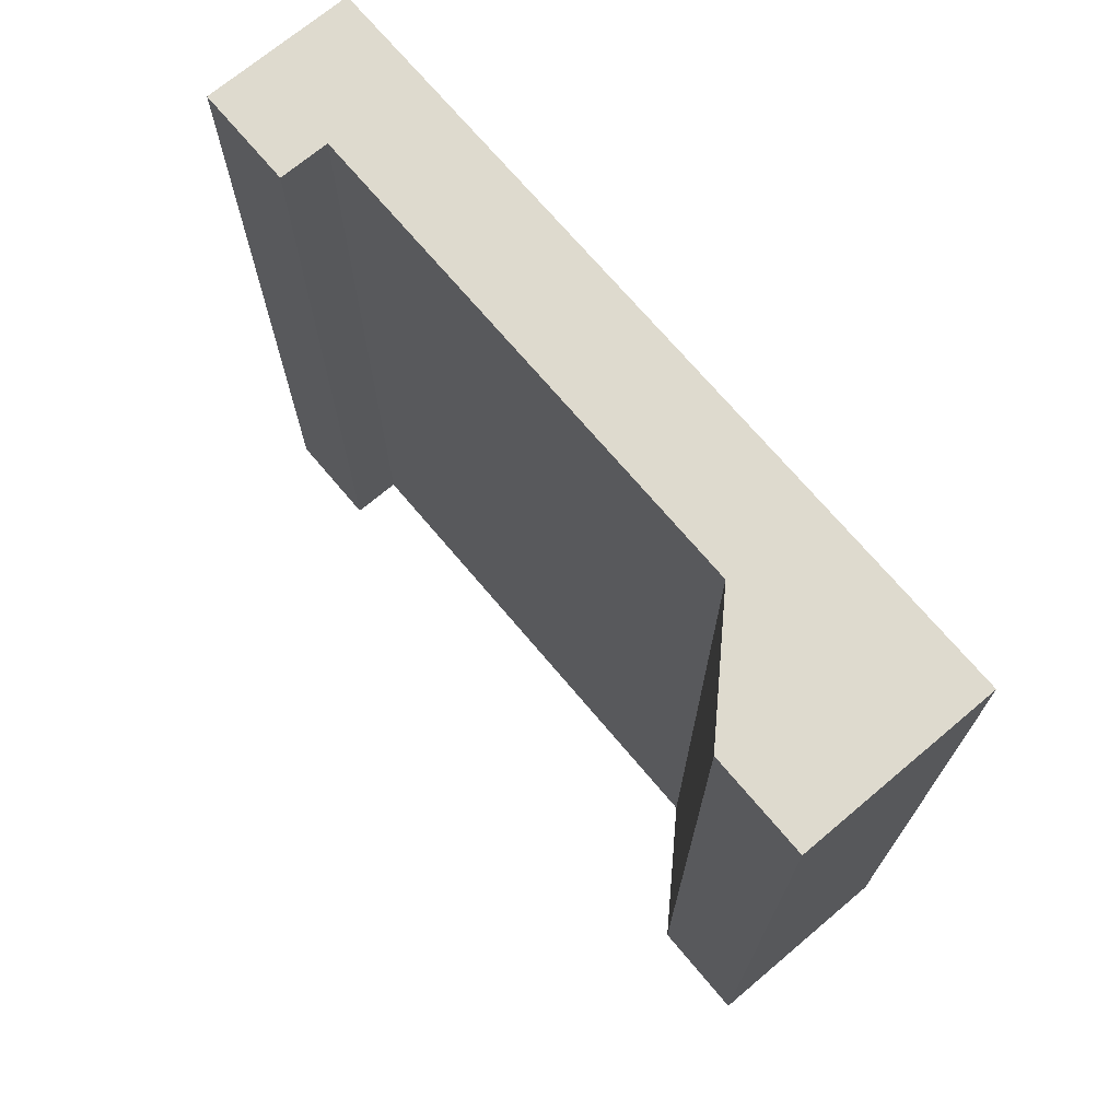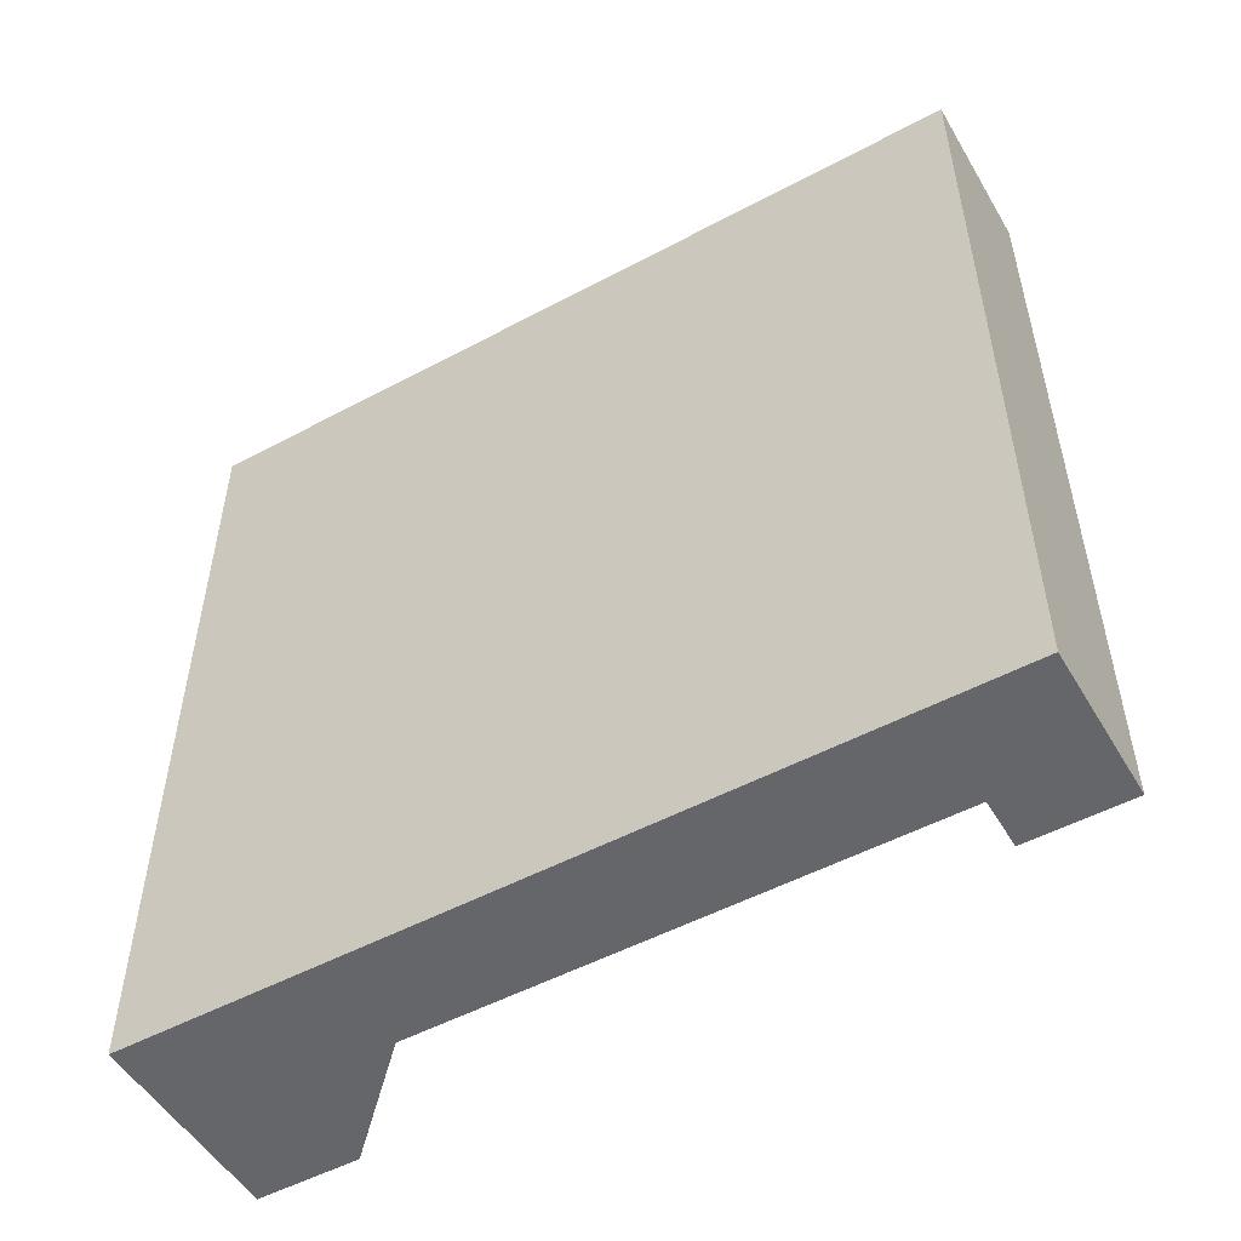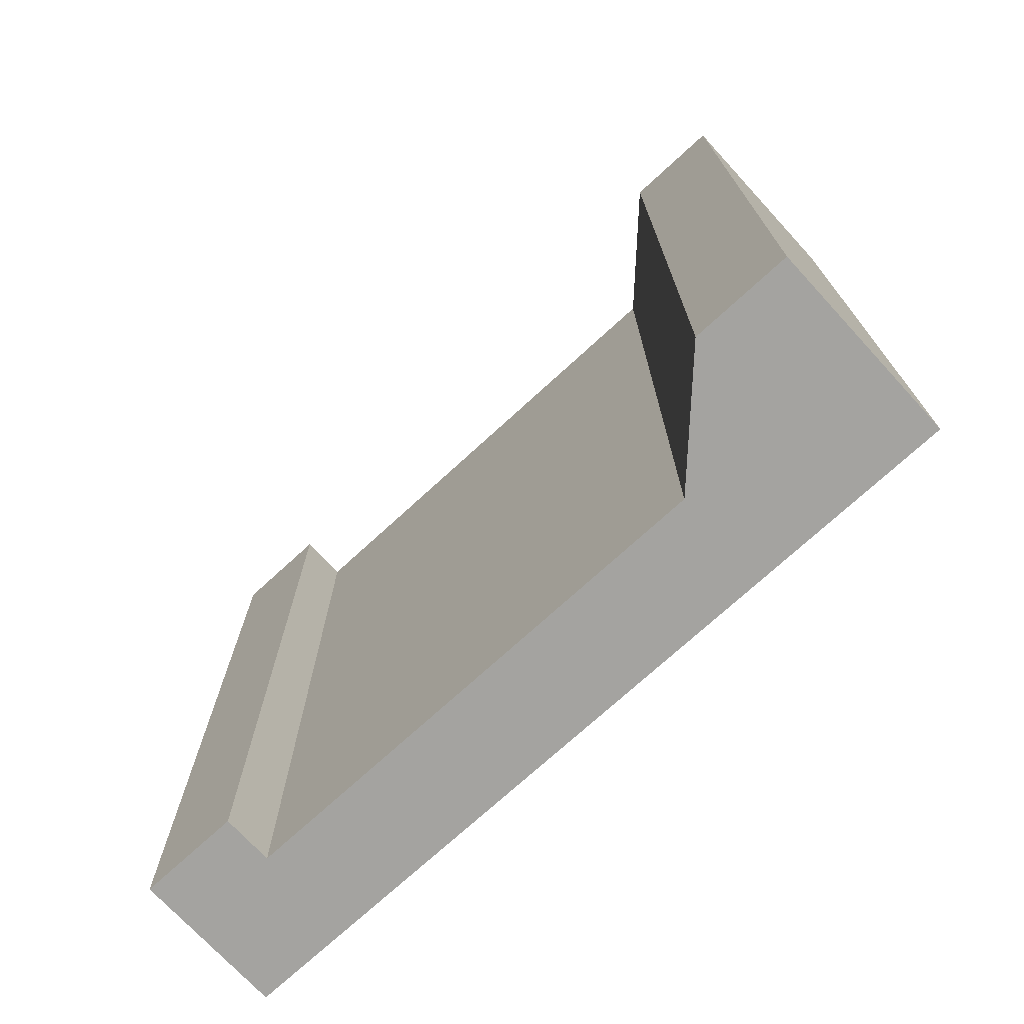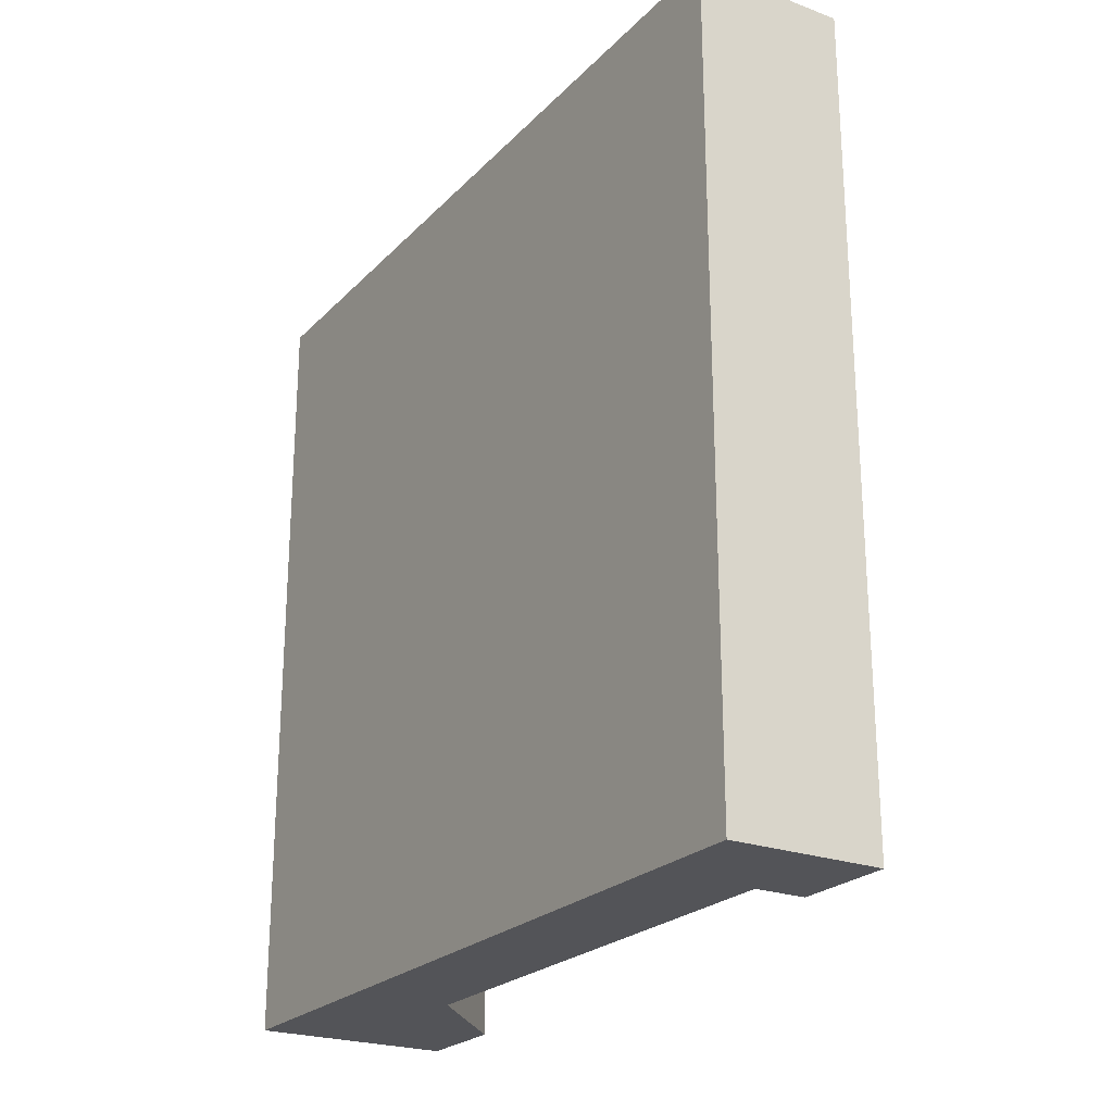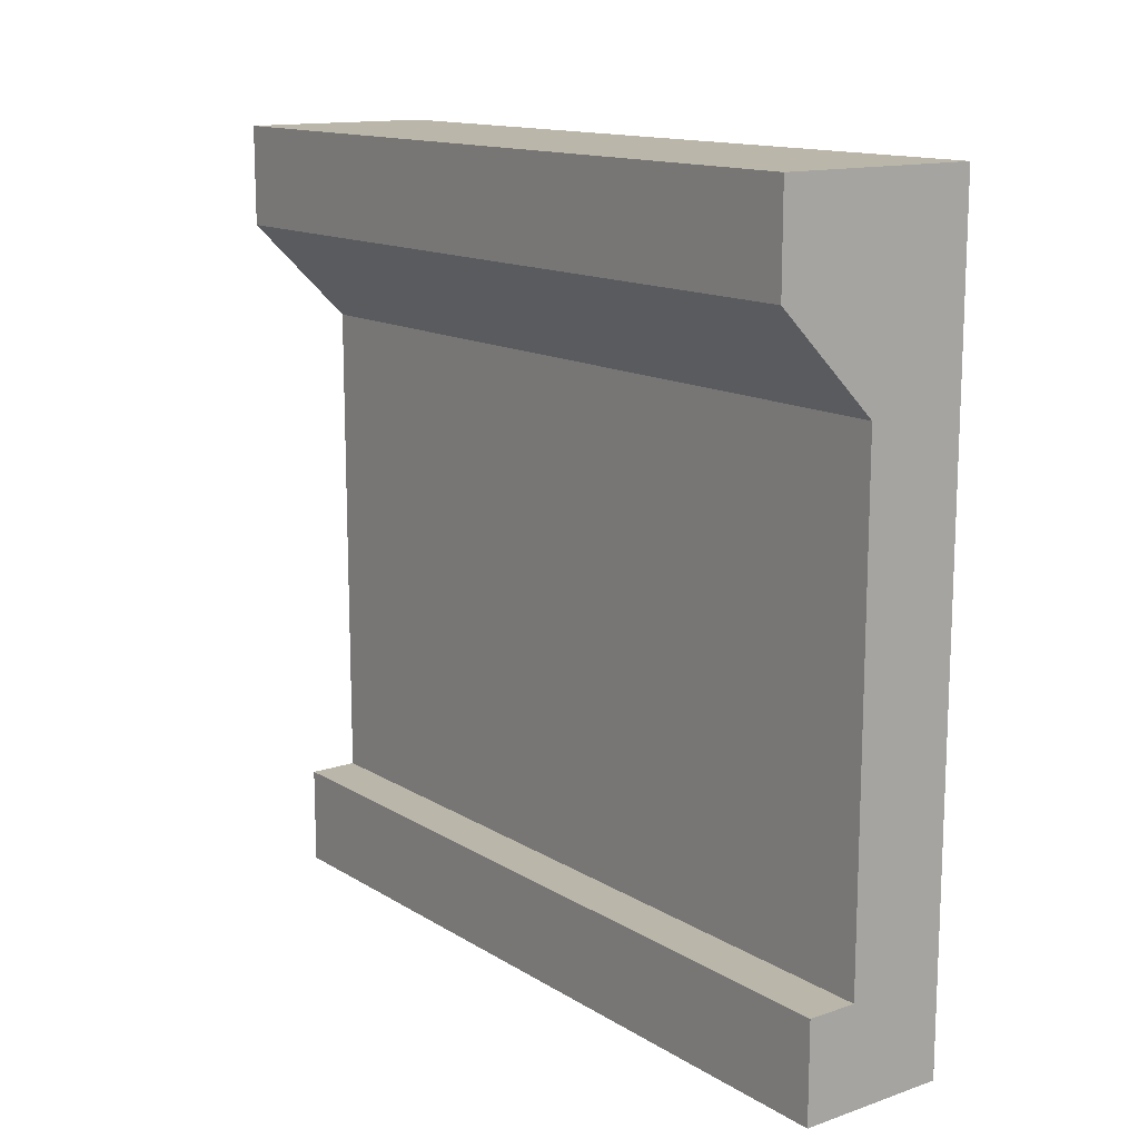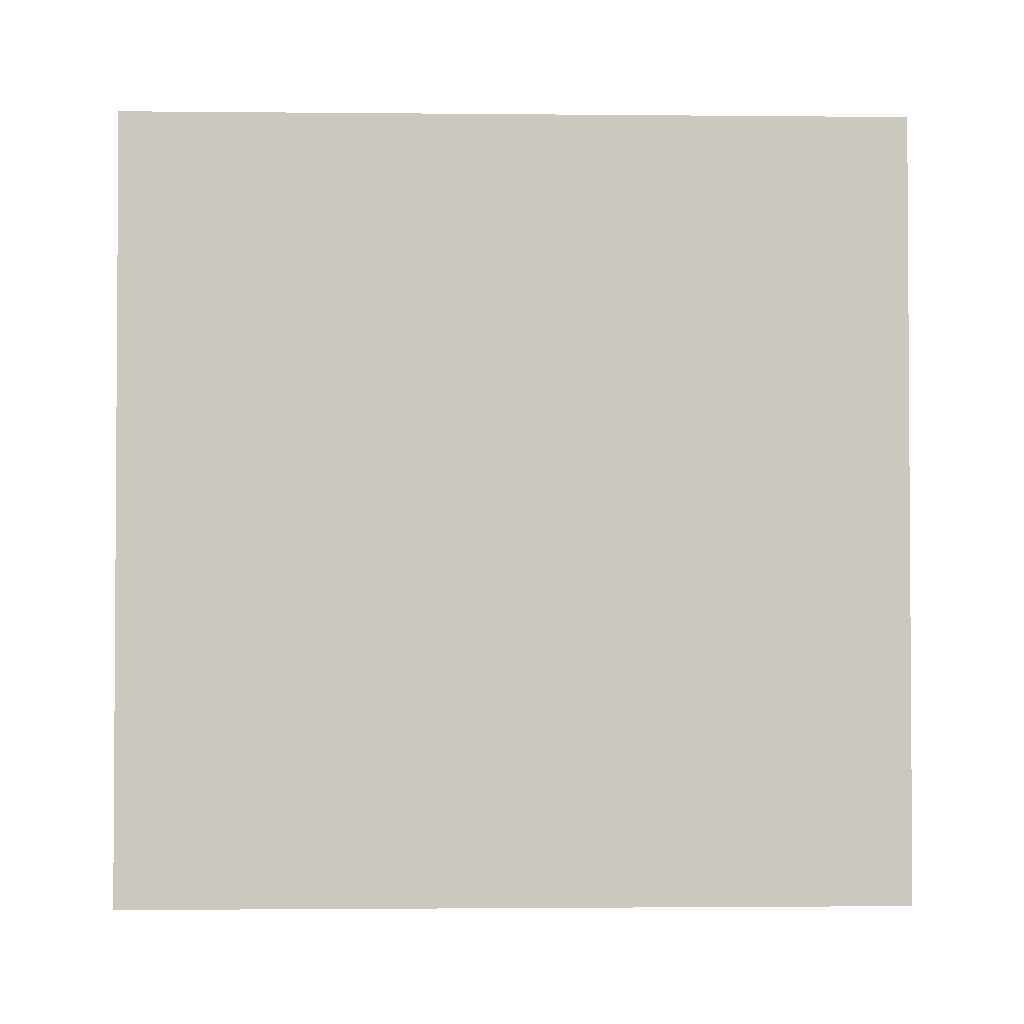
<metadata>
{"format":"obj","ext":"obj","renderer":"f3d","projection":"perspective","resolution":1024,"background":"white","views":[{"elev":71.1,"azim":139.9,"up":"+Z"},{"elev":-51.9,"azim":-60.0,"up":"+Z"},{"elev":-72.8,"azim":132.6,"up":"+Z"},{"elev":-23.5,"azim":-31.9,"up":"+Z"},{"elev":13.8,"azim":143.0,"up":"+Y"},{"elev":-2.0,"azim":-91.9,"up":"+Z"}]}
</metadata>
<code>
g Mesh1 Group1 Model
v 0 1 -1
v 0 0 -0
v 0 1 -0
f 1 2 3
v 0 0 -1
f 2 1 4
v 0.125 0.125 -1
f 5 4 1
v 0.1875 0 -1
f 4 5 6
v 0.1875 0.125 -1
f 7 6 5
v 0.1875 0.125 -0
f 8 6 7
v 0.1875 0 -0
f 6 8 9
f 8 2 9
v 0.125 0.125 -0
f 2 8 10
f 8 5 10
f 5 8 7
v 0.125 0.75 -0
f 5 11 10
v 0.125 0.75 -1
f 11 5 12
f 5 1 12
v 0.25 0.875 -1
f 12 1 13
v 0.25 1 -1
f 13 1 14
v 0.25 1 -0
f 1 15 14
f 15 1 3
v 0.25 0.875 -0
f 3 16 15
f 3 11 16
f 3 10 11
f 2 10 3
f 11 13 16
f 13 11 12
f 13 15 16
f 15 13 14
f 2 6 9
f 6 2 4

</code>
